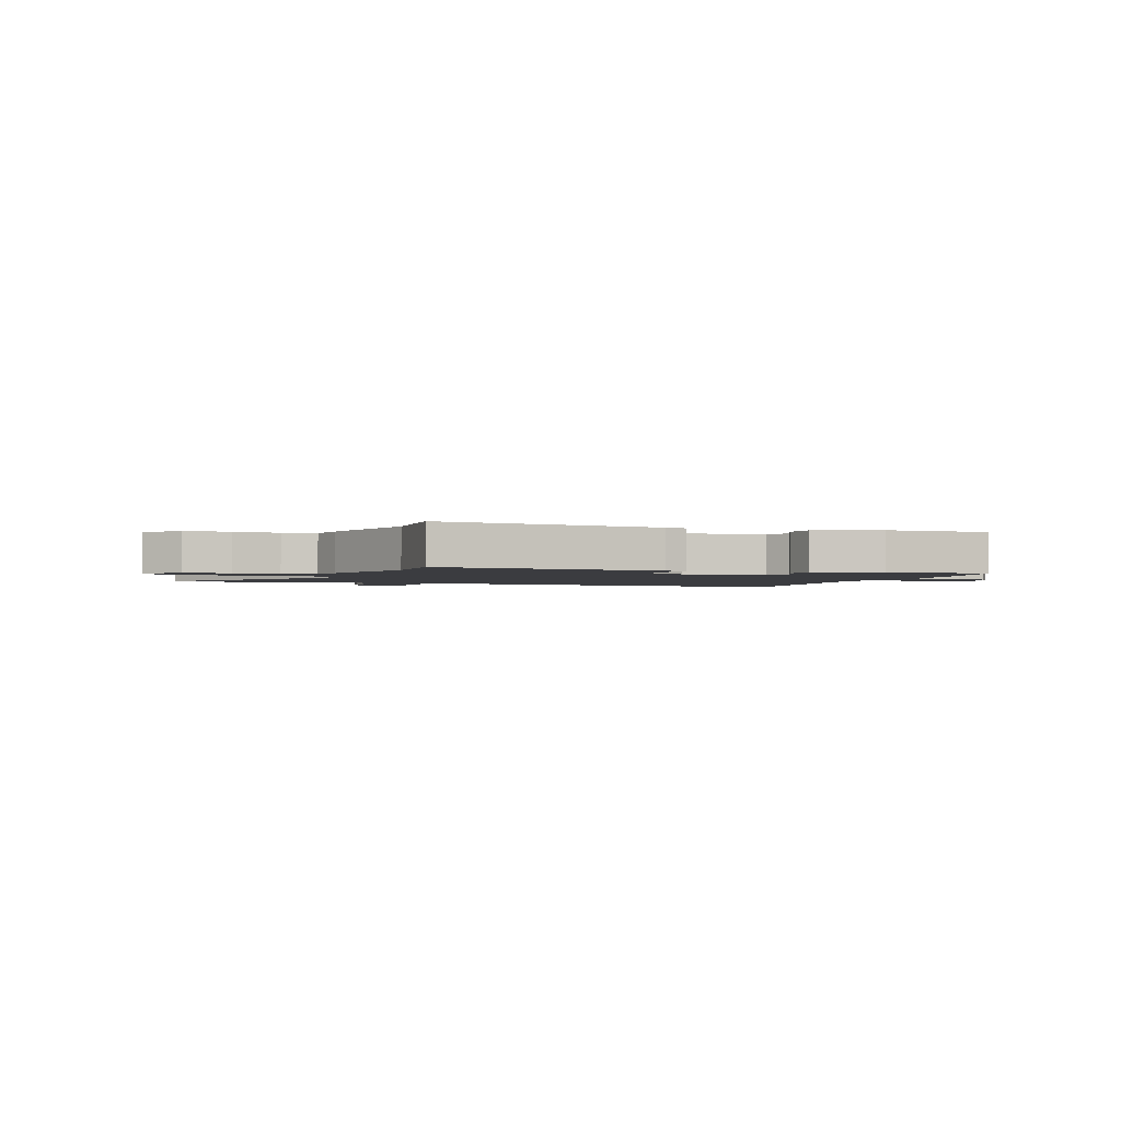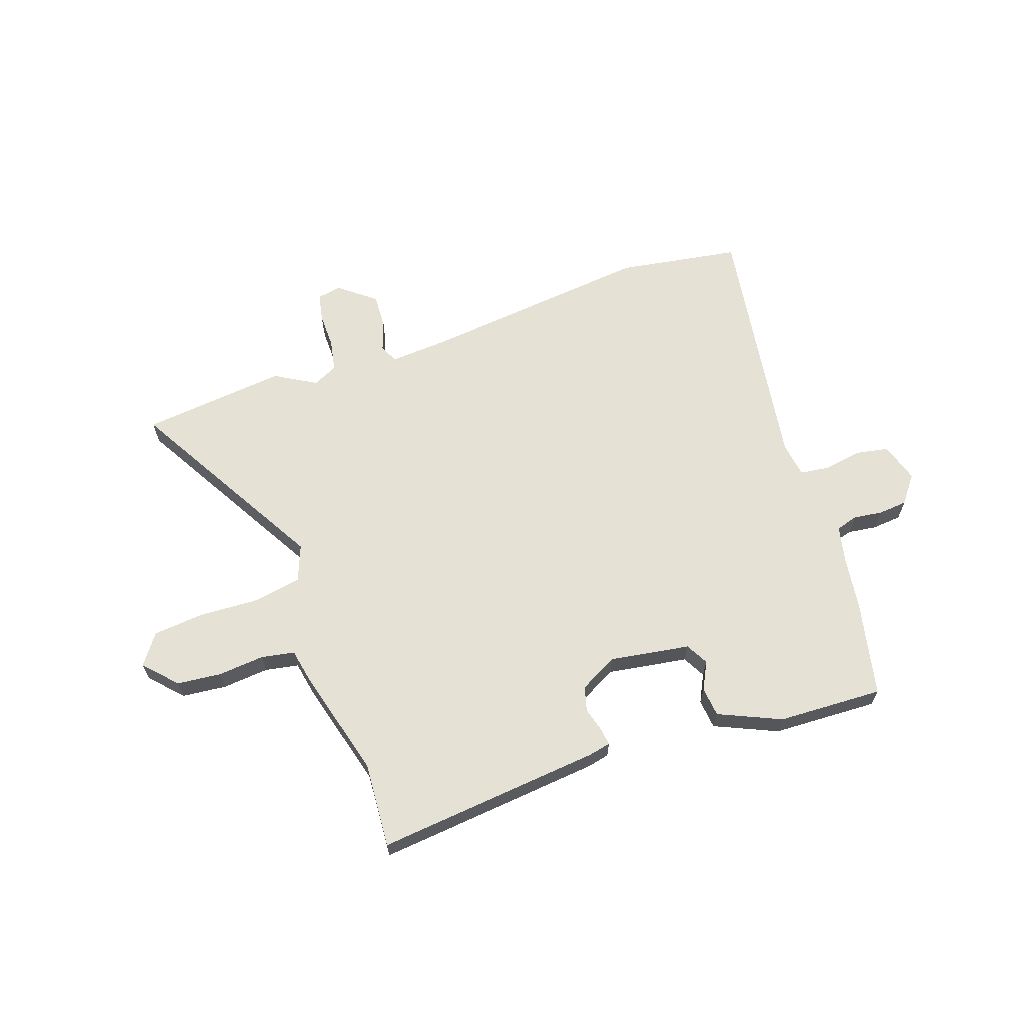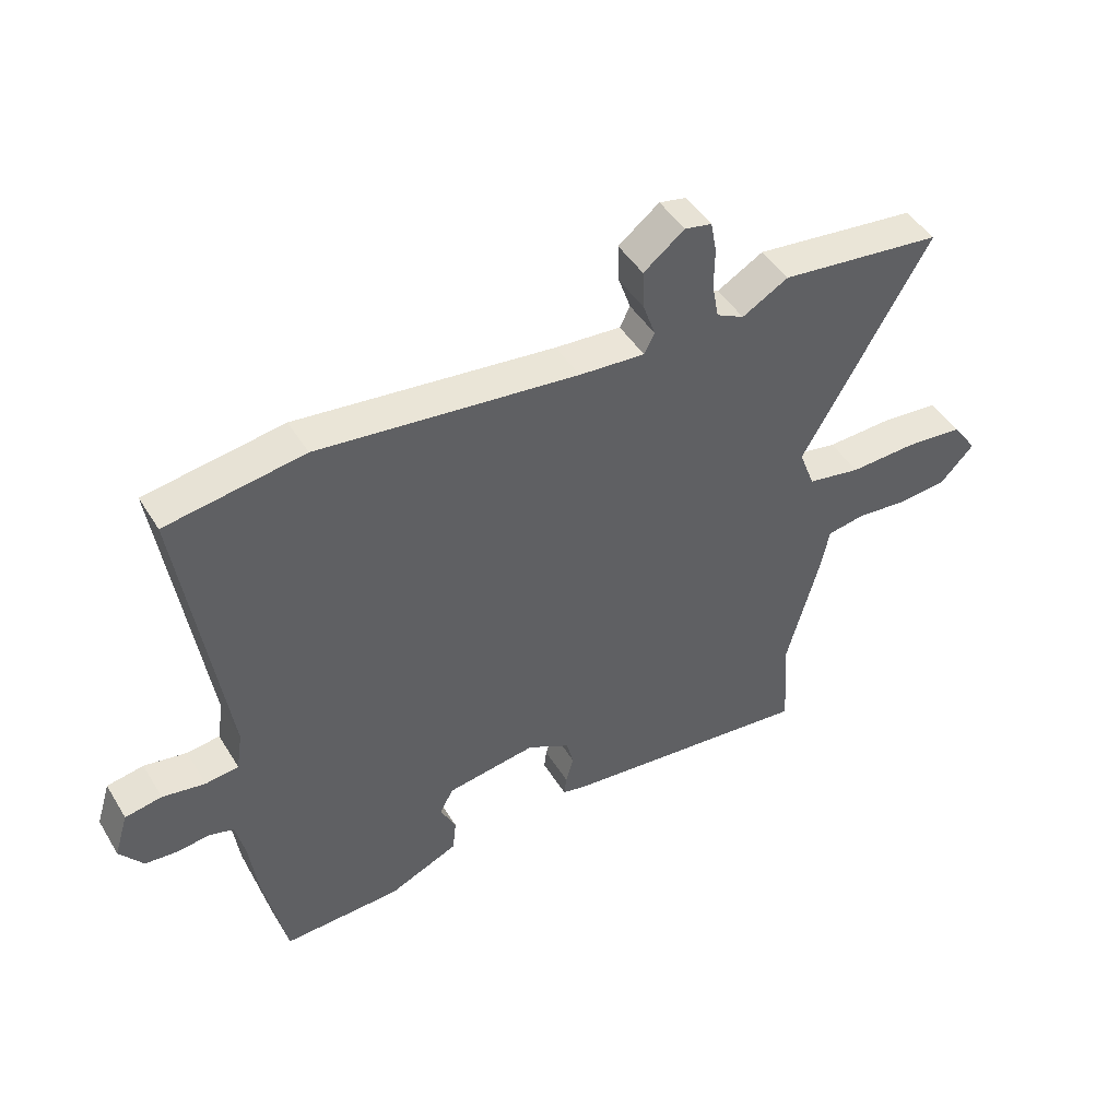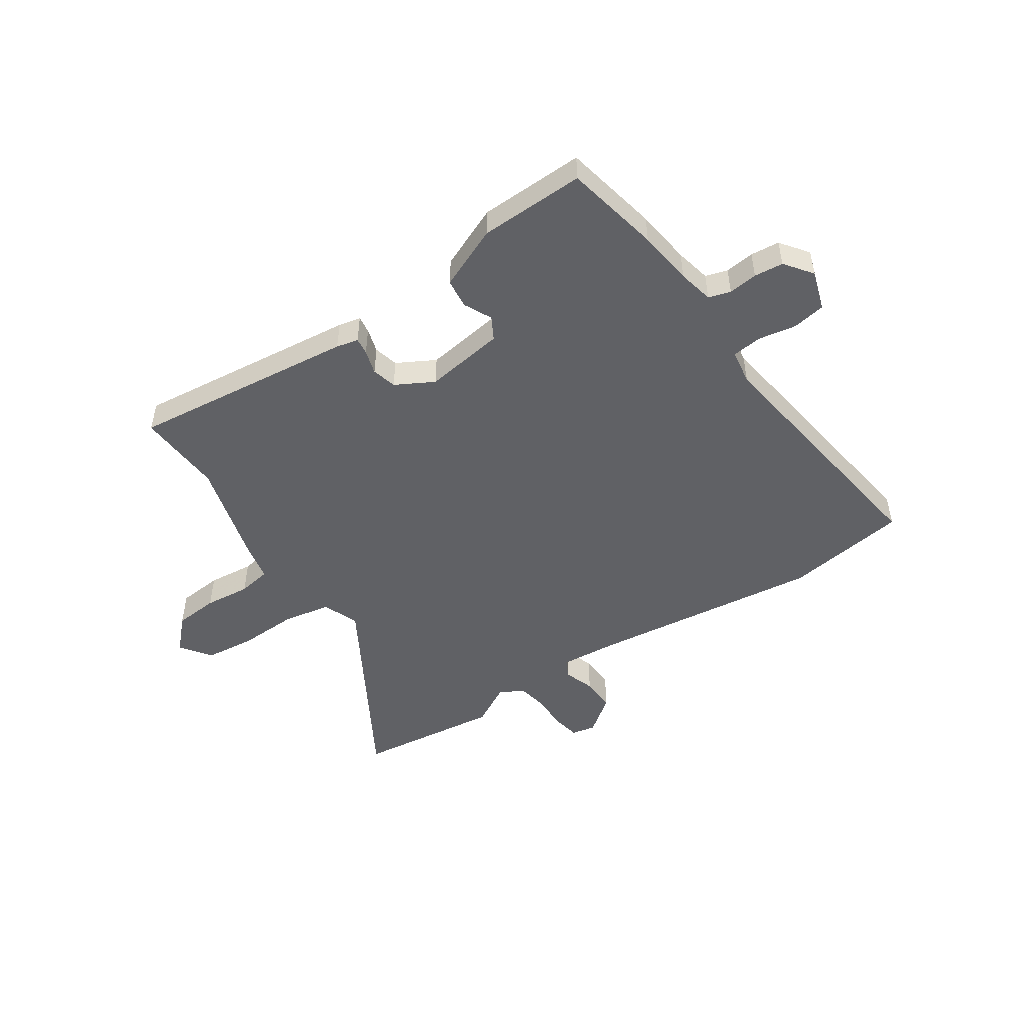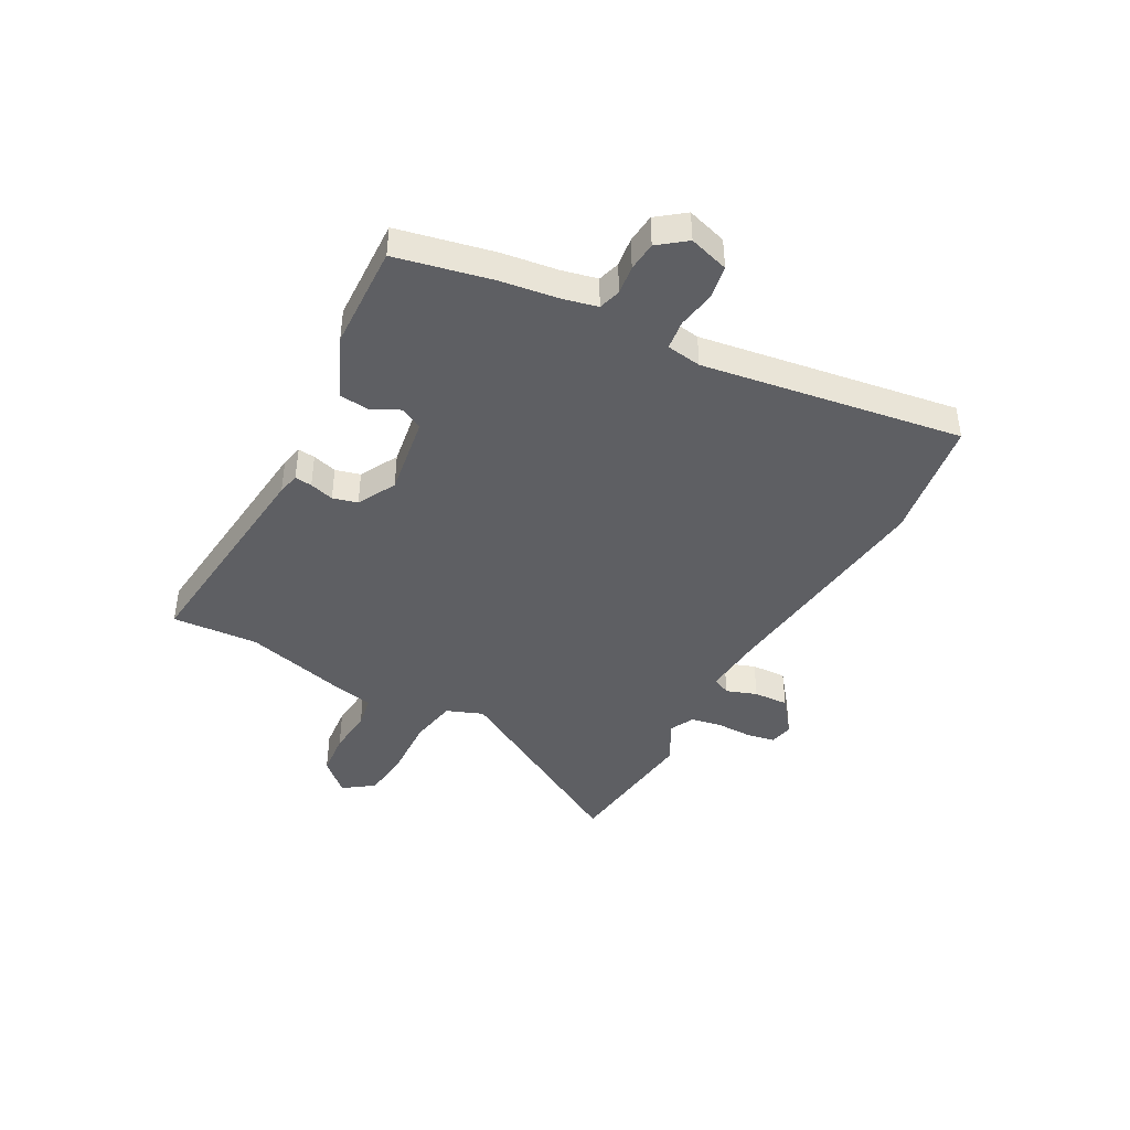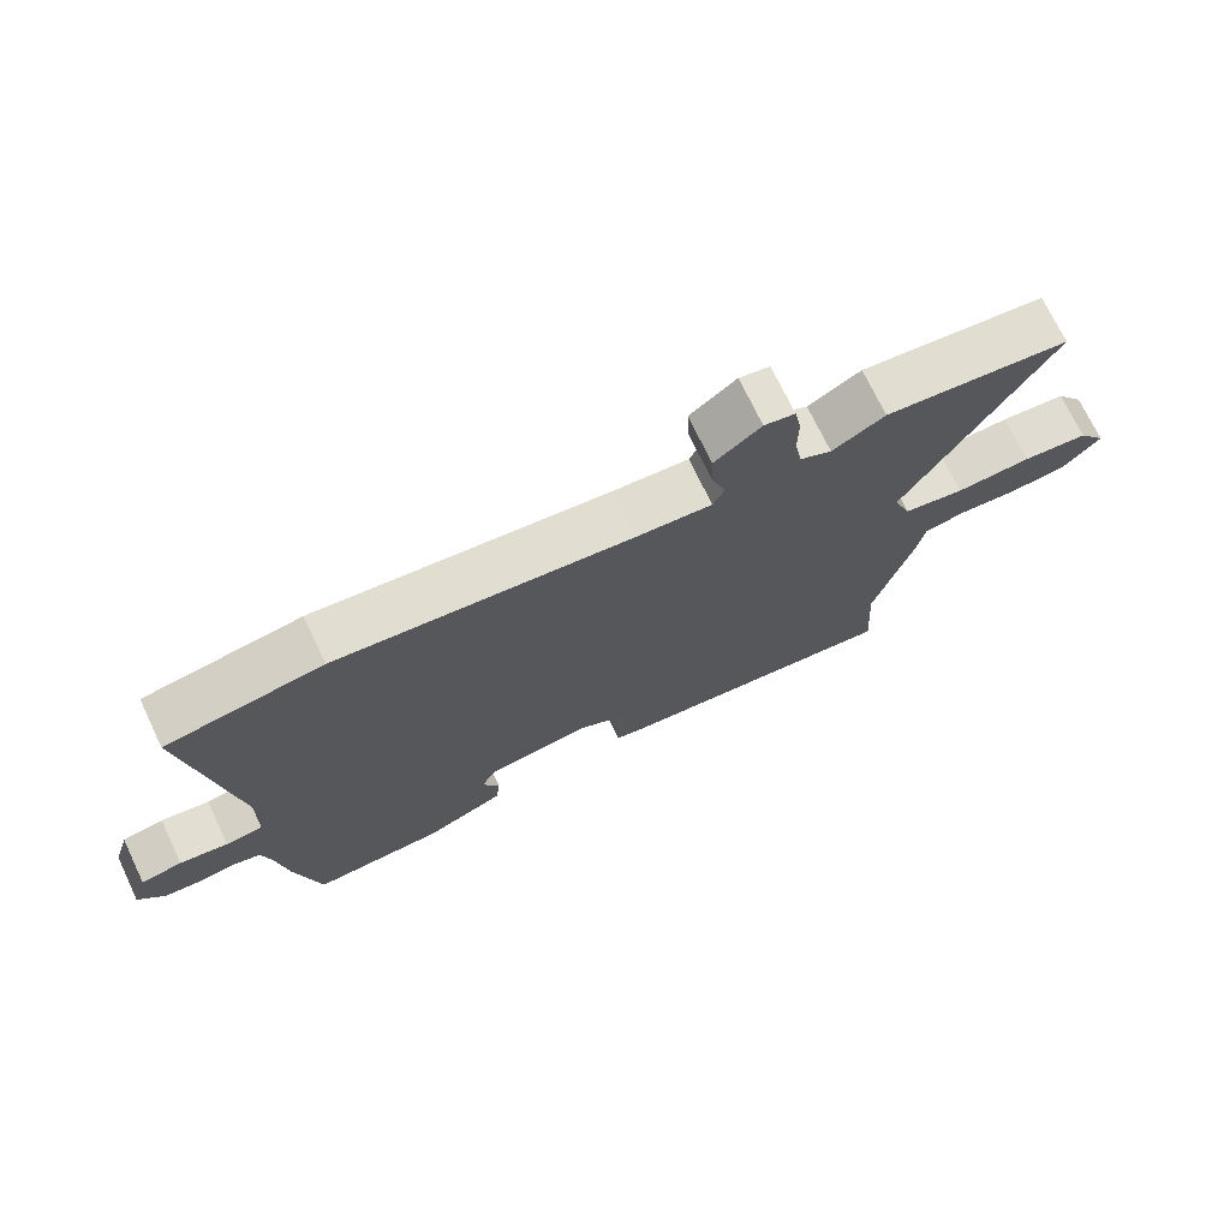
<metadata>
{"format":"obj","ext":"obj","renderer":"f3d","projection":"perspective","resolution":1024,"background":"white","views":[{"elev":-2.0,"azim":158.9,"up":"+Y"},{"elev":64.3,"azim":161.1,"up":"+Y"},{"elev":45.9,"azim":-29.8,"up":"+Z"},{"elev":-48.9,"azim":-146.6,"up":"+Y"},{"elev":-42.0,"azim":-118.4,"up":"+Y"},{"elev":72.2,"azim":-25.5,"up":"+Z"}]}
</metadata>
<code>
v -0.489 0.07 -0.549
v -0.527 0.07 -0.371
v -0.541 0.07 -0.268
v -0.556 0.07 -0.202
v -0.597 0.07 -0.19
v -0.651 0.07 -0.197
v -0.705 0.07 -0.192
v -0.744 0.07 -0.141
v -0.721 0.07 -0.067
v -0.66 0.07 -0.056
v -0.589 0.07 -0.068
v -0.534 0.07 -0.061
v -0.524 0.07 0.004
v -0.596 0.07 0.485
v -0.367 0.07 0.521
v 0.065 0.07 0.473
v 0.175 0.07 0.465
v 0.192 0.07 0.499
v 0.172 0.07 0.556
v 0.169 0.07 0.621
v 0.237 0.07 0.674
v 0.282 0.07 0.665
v 0.292 0.07 0.613
v 0.291 0.07 0.546
v 0.302 0.07 0.487
v 0.348 0.07 0.464
v 0.425 0.07 0.508
v 0.696 0.07 0.478
v 0.484 0.07 0.111
v 0.51 0.07 0.043
v 0.599 0.07 0.027
v 0.71 0.07 0.032
v 0.806 0.07 0.023
v 0.847 0.07 -0.034
v 0.791 0.07 -0.093
v 0.708 0.07 -0.101
v 0.622 0.07 -0.093
v 0.56 0.07 -0.104
v 0.547 0.07 -0.17
v 0.492 0.07 -0.371
v 0.502 0.07 -0.532
v 0.082 0.07 -0.489
v 0.041 0.07 -0.48
v 0.045 0.07 -0.448
v 0.058 0.07 -0.403
v 0.046 0.07 -0.357
v -0.025 0.07 -0.319
v -0.174 0.07 -0.342
v -0.197 0.07 -0.384
v -0.171 0.07 -0.436
v -0.177 0.07 -0.491
v -0.293 0.07 -0.542
v -0.489 0 -0.549
v -0.527 0 -0.371
v -0.541 0 -0.268
v -0.556 0 -0.202
v -0.597 0 -0.19
v -0.651 0 -0.197
v -0.705 0 -0.192
v -0.744 0 -0.141
v -0.721 0 -0.067
v -0.66 0 -0.056
v -0.589 0 -0.068
v -0.534 0 -0.061
v -0.524 0 0.004
v -0.596 0 0.485
v -0.367 0 0.521
v 0.065 0 0.473
v 0.175 0 0.465
v 0.192 0 0.499
v 0.172 0 0.556
v 0.169 0 0.621
v 0.237 0 0.674
v 0.282 0 0.665
v 0.292 0 0.613
v 0.291 0 0.546
v 0.302 0 0.487
v 0.348 0 0.464
v 0.425 0 0.508
v 0.696 0 0.478
v 0.484 0 0.111
v 0.51 0 0.043
v 0.599 0 0.027
v 0.71 0 0.032
v 0.806 0 0.023
v 0.847 0 -0.034
v 0.791 0 -0.093
v 0.708 0 -0.101
v 0.622 0 -0.093
v 0.56 0 -0.104
v 0.547 0 -0.17
v 0.492 0 -0.371
v 0.502 0 -0.532
v 0.082 0 -0.489
v 0.041 0 -0.48
v 0.045 0 -0.448
v 0.058 0 -0.403
v 0.046 0 -0.357
v -0.025 0 -0.319
v -0.174 0 -0.342
v -0.197 0 -0.384
v -0.171 0 -0.436
v -0.177 0 -0.491
v -0.293 0 -0.542
f 1 2 3
f 52 1 3
f 51 52 3
f 50 51 3
f 49 50 3
f 48 49 3 4
f 47 48 4
f 43 44 45
f 42 43 45
f 41 42 45
f 40 41 45
f 40 45 46
f 39 40 46
f 38 39 46
f 35 36 37
f 34 35 37
f 33 34 37
f 32 33 37
f 31 32 37
f 30 31 37 38
f 38 46 47
f 30 38 47
f 29 30 47
f 47 4 5
f 29 47 5
f 28 29 5
f 27 28 5
f 26 27 5
f 22 23 24
f 21 22 24
f 20 21 24
f 19 20 24
f 18 19 24
f 17 18 24 25
f 13 14 15 16
f 12 13 16 17
f 9 10 11
f 8 9 11
f 7 8 11
f 6 7 11
f 5 6 11
f 5 11 12
f 17 25 26
f 12 17 26
f 5 12 26
f 55 54 53
f 55 53 104
f 55 104 103
f 55 103 102
f 55 102 101
f 56 55 101 100
f 56 100 99
f 97 96 95
f 97 95 94
f 97 94 93
f 97 93 92
f 98 97 92
f 98 92 91
f 98 91 90
f 89 88 87
f 89 87 86
f 89 86 85
f 89 85 84
f 89 84 83
f 90 89 83 82
f 99 98 90
f 99 90 82
f 99 82 81
f 57 56 99
f 57 99 81
f 57 81 80
f 57 80 79
f 57 79 78
f 76 75 74
f 76 74 73
f 76 73 72
f 76 72 71
f 76 71 70
f 77 76 70 69
f 68 67 66 65
f 69 68 65 64
f 63 62 61
f 63 61 60
f 63 60 59
f 63 59 58
f 63 58 57
f 64 63 57
f 78 77 69
f 78 69 64
f 78 64 57
f 1 53 54 2
f 2 54 55 3
f 3 55 56 4
f 4 56 57 5
f 5 57 58 6
f 6 58 59 7
f 7 59 60 8
f 8 60 61 9
f 9 61 62 10
f 10 62 63 11
f 11 63 64 12
f 12 64 65 13
f 13 65 66 14
f 14 66 67 15
f 15 67 68 16
f 16 68 69 17
f 17 69 70 18
f 18 70 71 19
f 19 71 72 20
f 20 72 73 21
f 21 73 74 22
f 22 74 75 23
f 23 75 76 24
f 24 76 77 25
f 25 77 78 26
f 26 78 79 27
f 27 79 80 28
f 28 80 81 29
f 29 81 82 30
f 30 82 83 31
f 31 83 84 32
f 32 84 85 33
f 33 85 86 34
f 34 86 87 35
f 35 87 88 36
f 36 88 89 37
f 37 89 90 38
f 38 90 91 39
f 39 91 92 40
f 40 92 93 41
f 41 93 94 42
f 42 94 95 43
f 43 95 96 44
f 44 96 97 45
f 45 97 98 46
f 46 98 99 47
f 47 99 100 48
f 48 100 101 49
f 49 101 102 50
f 50 102 103 51
f 51 103 104 52
f 52 104 53 1

</code>
